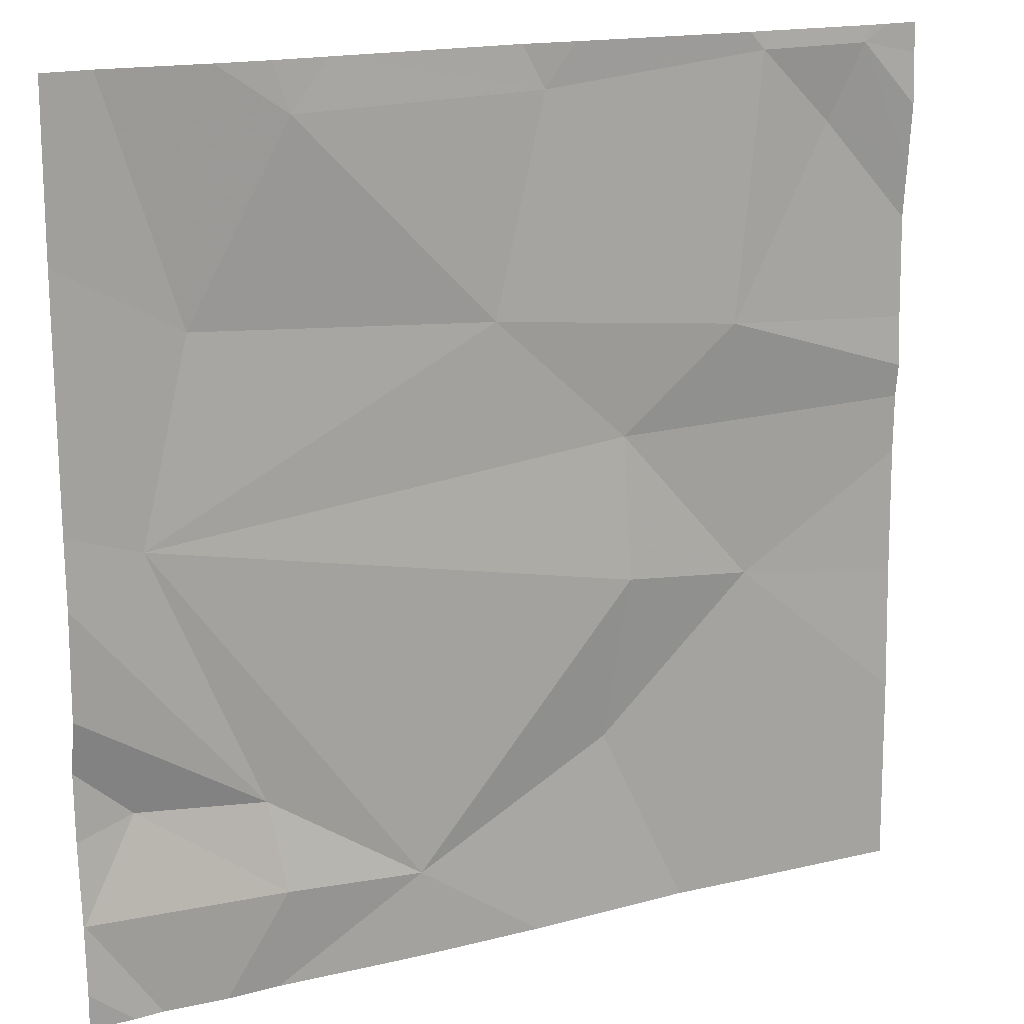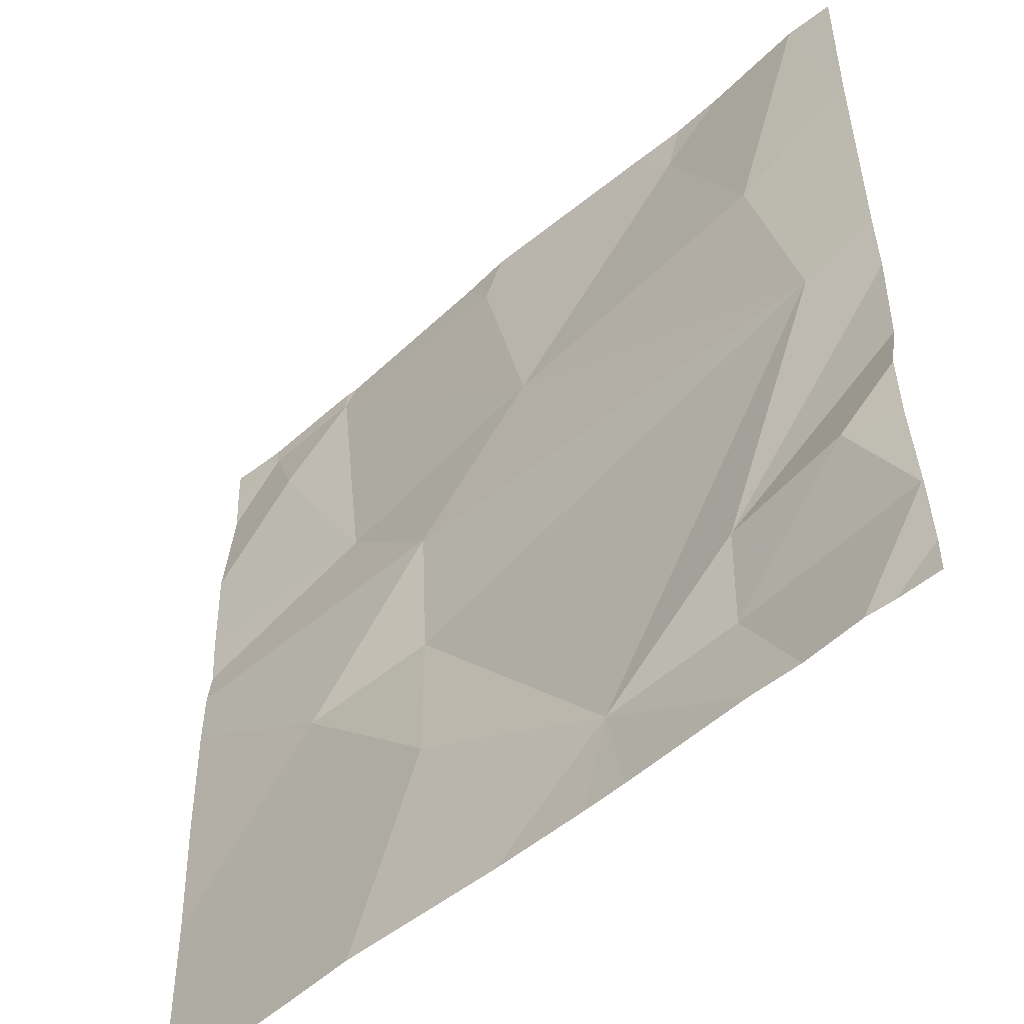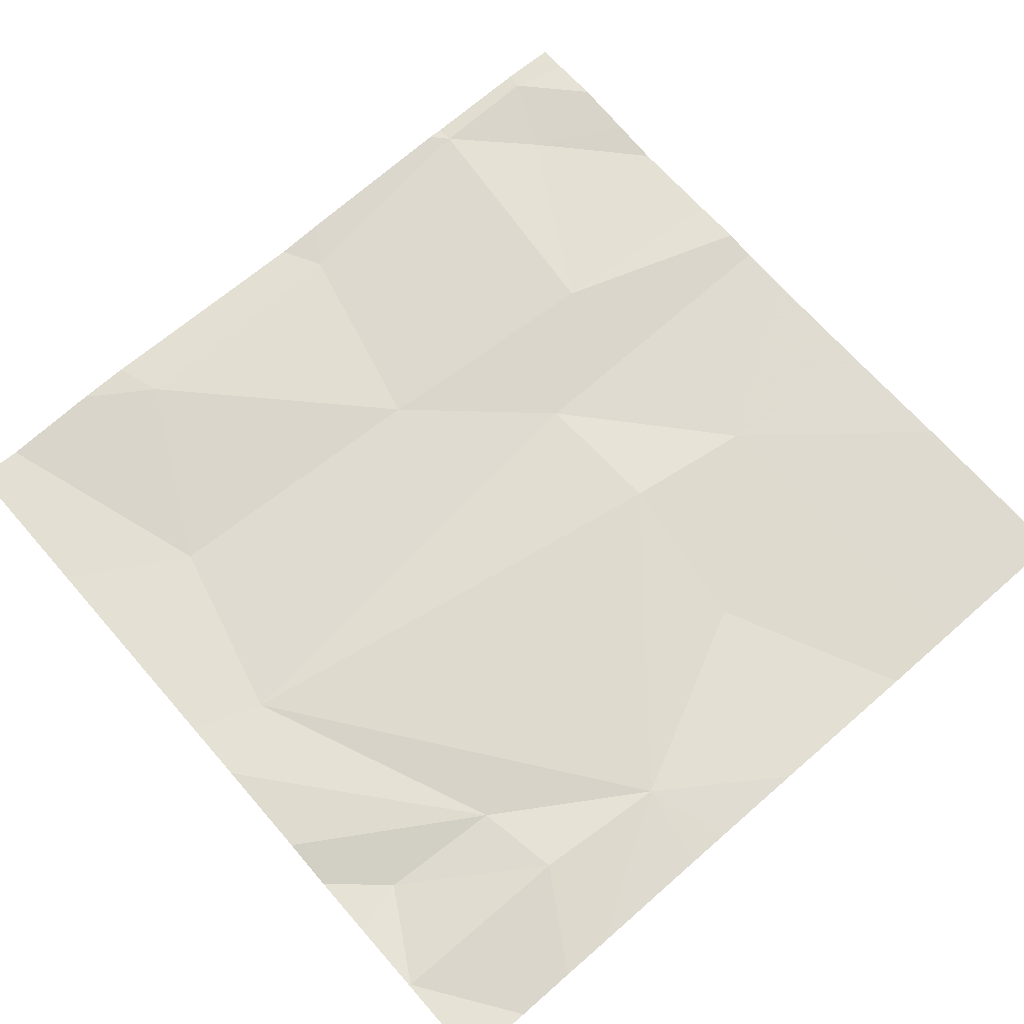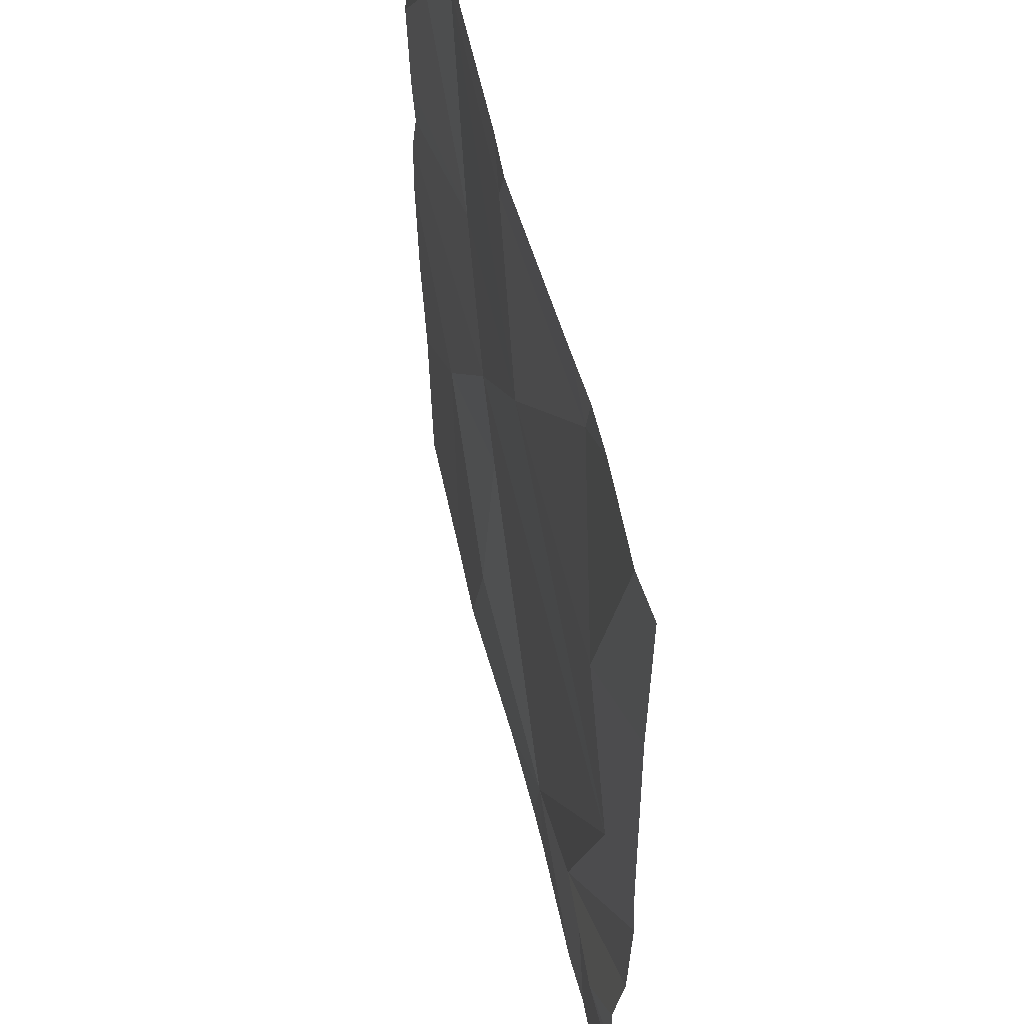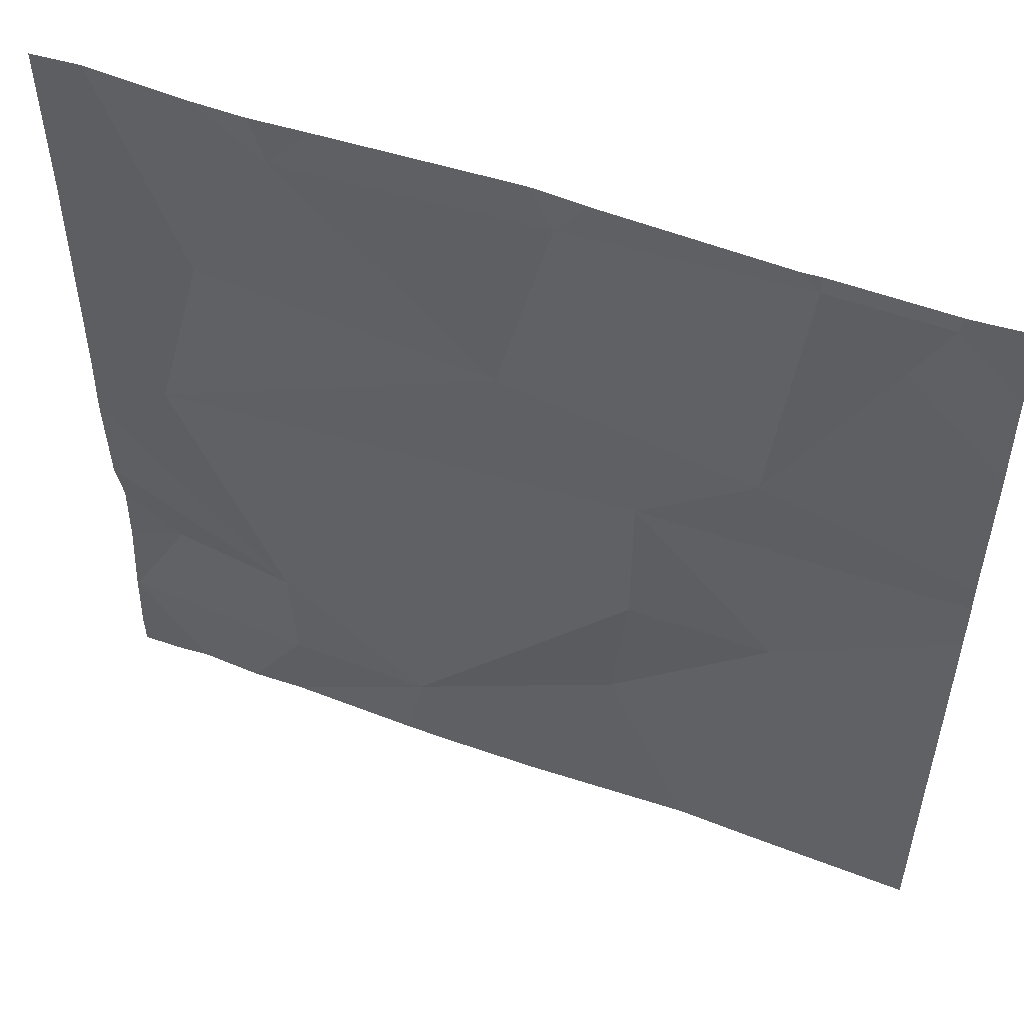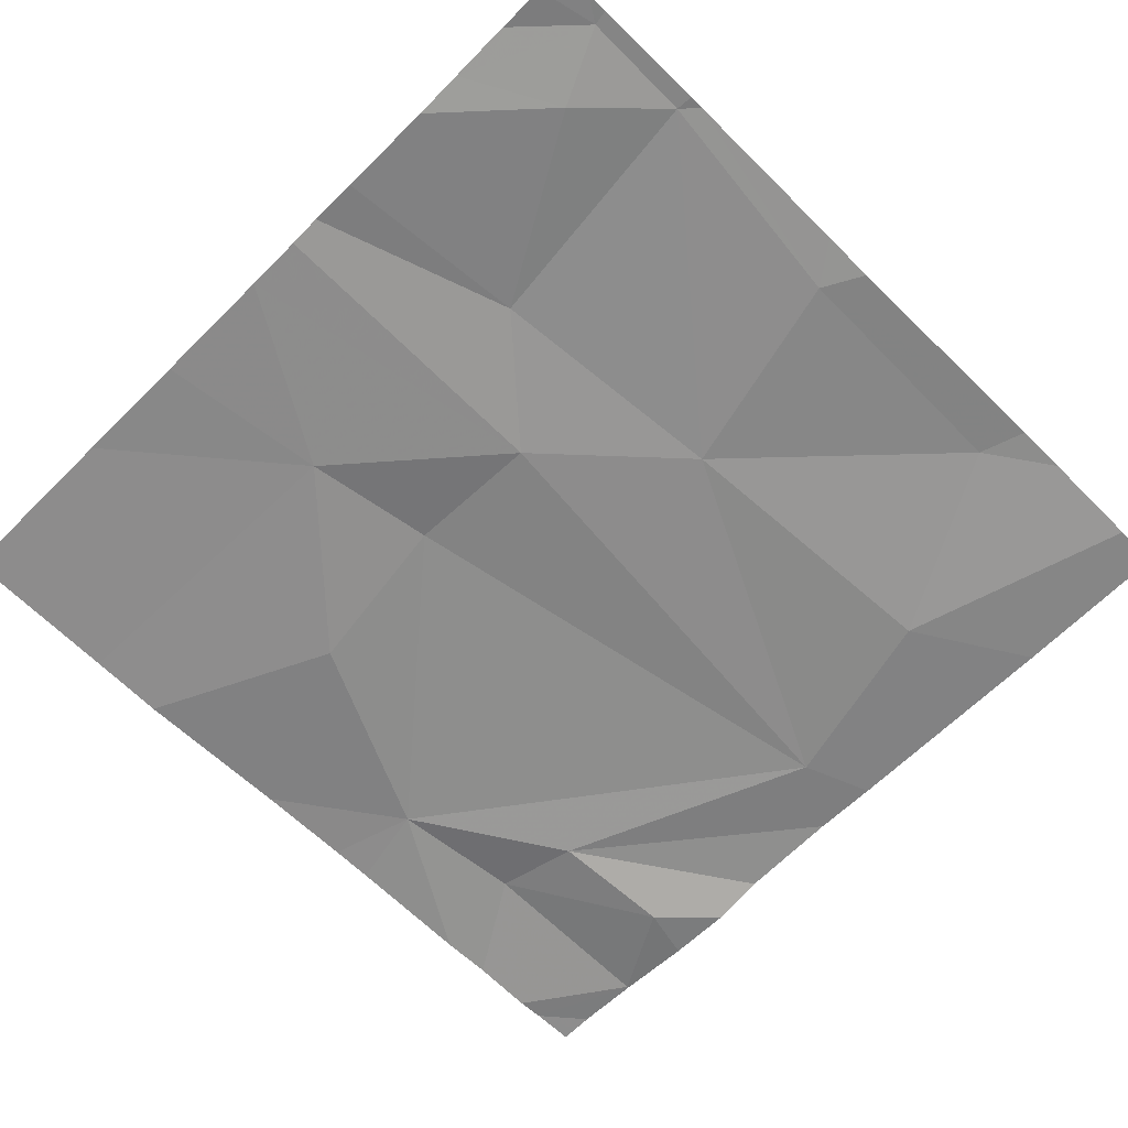
<metadata>
{"format":"obj","ext":"obj","renderer":"f3d","projection":"perspective","resolution":1024,"background":"white","views":[{"elev":17.0,"azim":-26.6,"up":"+Y"},{"elev":-51.0,"azim":-135.9,"up":"+Y"},{"elev":70.1,"azim":-41.1,"up":"+Z"},{"elev":53.2,"azim":-102.8,"up":"+Y"},{"elev":52.9,"azim":21.5,"up":"+Y"},{"elev":-64.3,"azim":135.2,"up":"+Z"}]}
</metadata>
<code>
v -106.9 266.8 490.7
v -106.9 266.7 490.7
v -106.9 267 490.7
v -107.2 266.8 490.7
v -107.8 266.7 490.7
v -107.4 266.9 490.7
v -107.2 266.6 490.7
v -107.1 266.6 490.7
v -107.7 267.2 490.7
v -107.3 267.2 490.7
v -107.6 267.2 490.7
v -107.5 266.3 490.7
v -107.8 266.3 490.7
v -107.8 267.2 490.7
v -107.3 267.1 490.7
v -107.6 267.1 490.7
v -107.7 266.9 490.7
v -106.9 266.4 490.7
v -106.9 266.6 490.7
v -107.1 267.2 490.7
v -107.6 266.4 490.7
v -107.3 266.4 490.7
v -107.1 266.9 490.7
v -107.8 266.4 490.7
v -107.6 266.3 490.7
v -107 267.1 490.7
v -107.5 266.2 490.7
v -107.2 266.2 490.7
v -107.3 266.2 490.7
v -107 267.2 490.7
v -107.8 266.2 490.7
v -107.6 266.2 490.7
v -107.8 266.2 490.7
v -107.5 266.2 490.7
v -107.8 266.3 490.7
v -107.8 266.3 490.7
v -107.6 267.2 490.7
v -107.8 266.8 490.7
v -107.8 267 490.7
v -107.8 266.5 490.7
v -107.8 266.7 490.7
v -107.8 266.5 490.7
v -107.8 266.4 490.7
v -107.8 266.7 490.7
v -106.9 267 490.7
v -107.1 267.2 490.7
v -106.9 266.9 490.7
v -106.9 267.1 490.7
v -106.9 267.1 490.7
v -106.9 266.8 490.7
v -107.7 266.2 490.7
v -107.1 266.2 490.7
v -107.8 266.2 490.7
v -107 266.2 490.7
v -106.9 266.2 490.7
v -107.4 267.2 490.7
v -107.1 267.2 490.7
v -107.1 267.2 490.7
v -107 267.2 490.7
v -107.8 267.2 490.7
v -107.8 267.2 490.7
v -106.9 267.2 490.7
v -106.9 267.2 490.7
f 5 4 6
f 4 7 8
f 57 20 30
f 35 13 36
f 52 8 28
f 6 15 16
f 15 20 46
f 51 25 31
f 22 12 29
f 20 6 23
f 56 15 10
f 45 26 3
f 5 17 38
f 24 21 40
f 17 16 9
f 21 24 25
f 41 5 44
f 12 21 25
f 36 24 43
f 4 23 6
f 13 25 24
f 12 7 5
f 32 25 51
f 12 22 7
f 25 13 31
f 7 4 5
f 17 6 16
f 17 5 6
f 26 20 23
f 20 15 6
f 11 15 56
f 5 21 12
f 8 7 22
f 11 16 15
f 4 8 2
f 20 26 30
f 32 12 25
f 3 23 47
f 27 12 32
f 14 17 9
f 23 4 1
f 30 26 45
f 57 30 59
f 8 22 28
f 13 35 33
f 3 26 23
f 28 22 29
f 36 13 24
f 9 16 37
f 38 17 39
f 37 16 11
f 1 4 2
f 39 17 14
f 40 21 41
f 2 8 19
f 31 13 33
f 41 21 5
f 18 8 52
f 42 24 40
f 43 24 42
f 33 35 53
f 44 5 38
f 19 8 18
f 47 23 50
f 48 30 45
f 49 30 48
f 29 12 34
f 34 12 27
f 50 23 1
f 10 15 46
f 62 49 63
f 46 20 58
f 54 18 52
f 55 18 54
f 58 20 57
f 59 30 62
f 60 39 14
f 61 39 60
f 62 30 49

</code>
